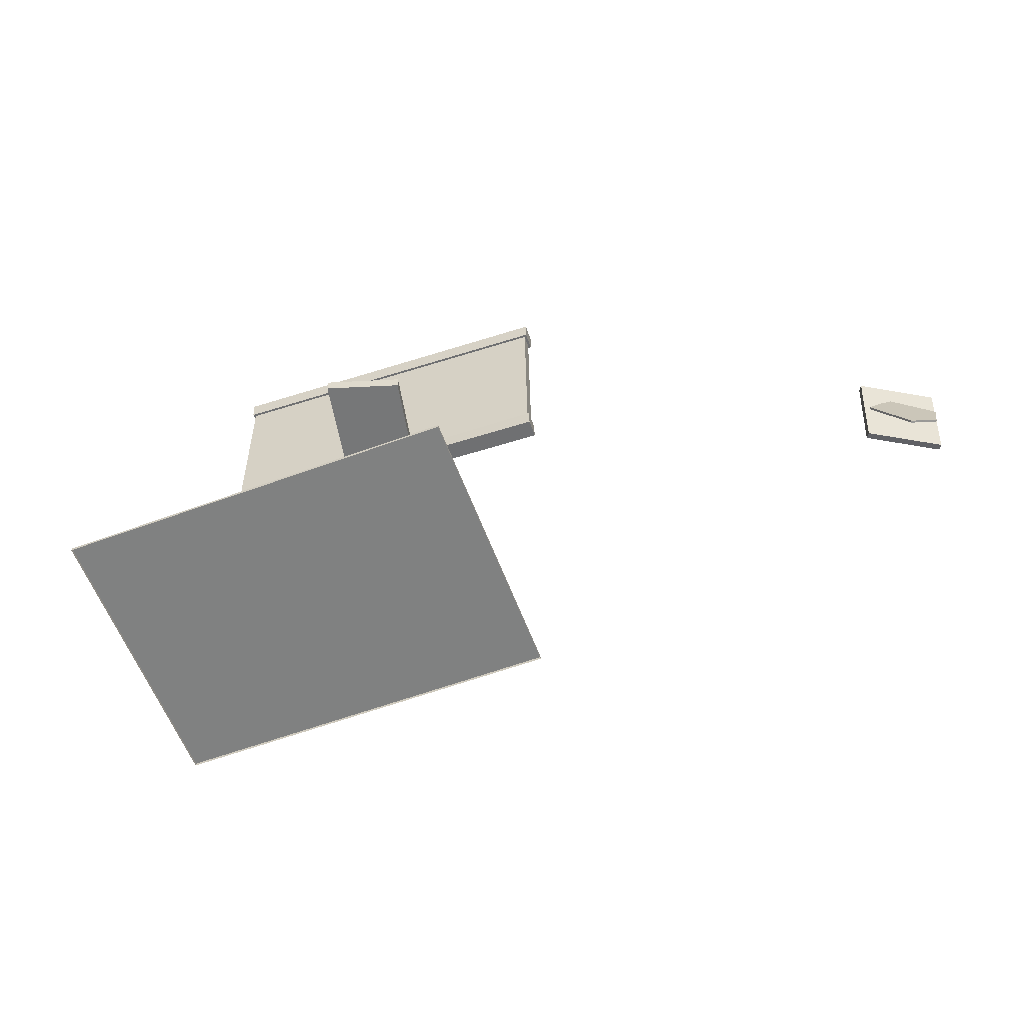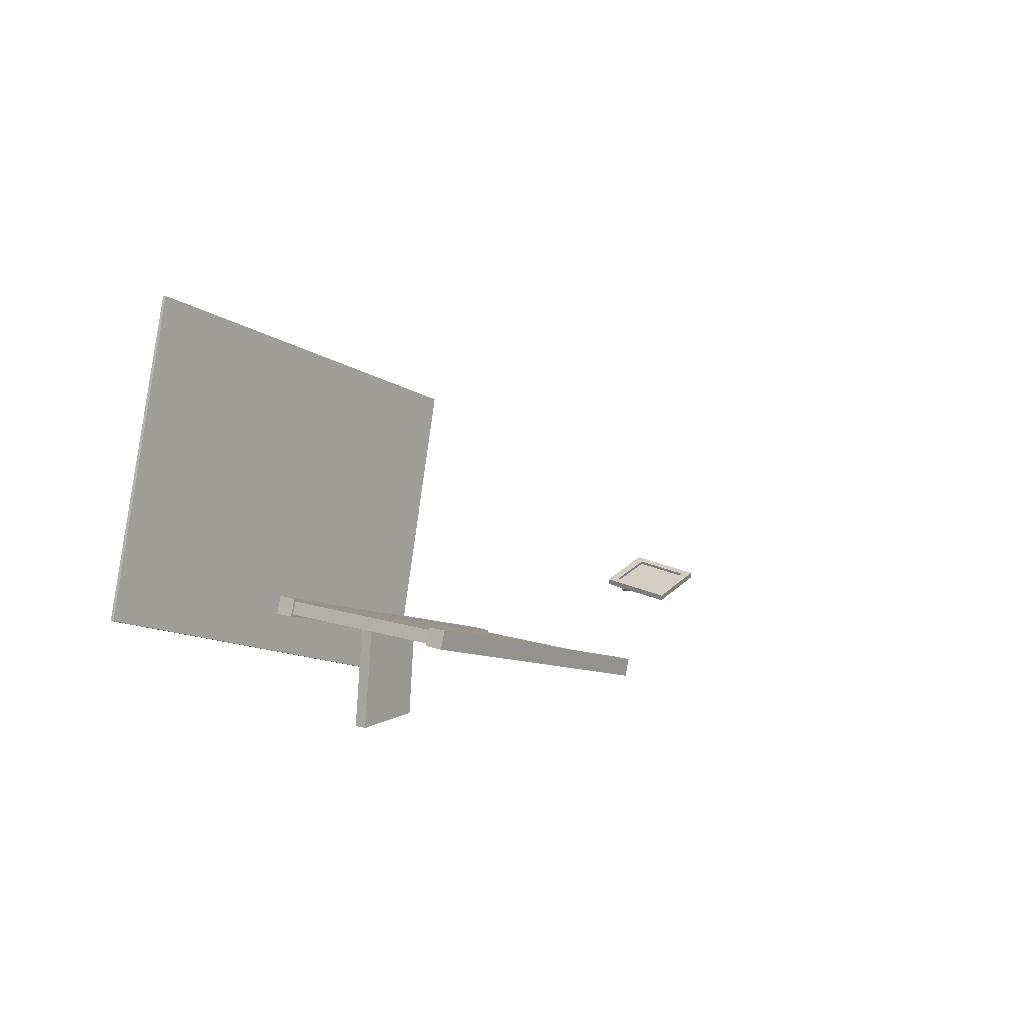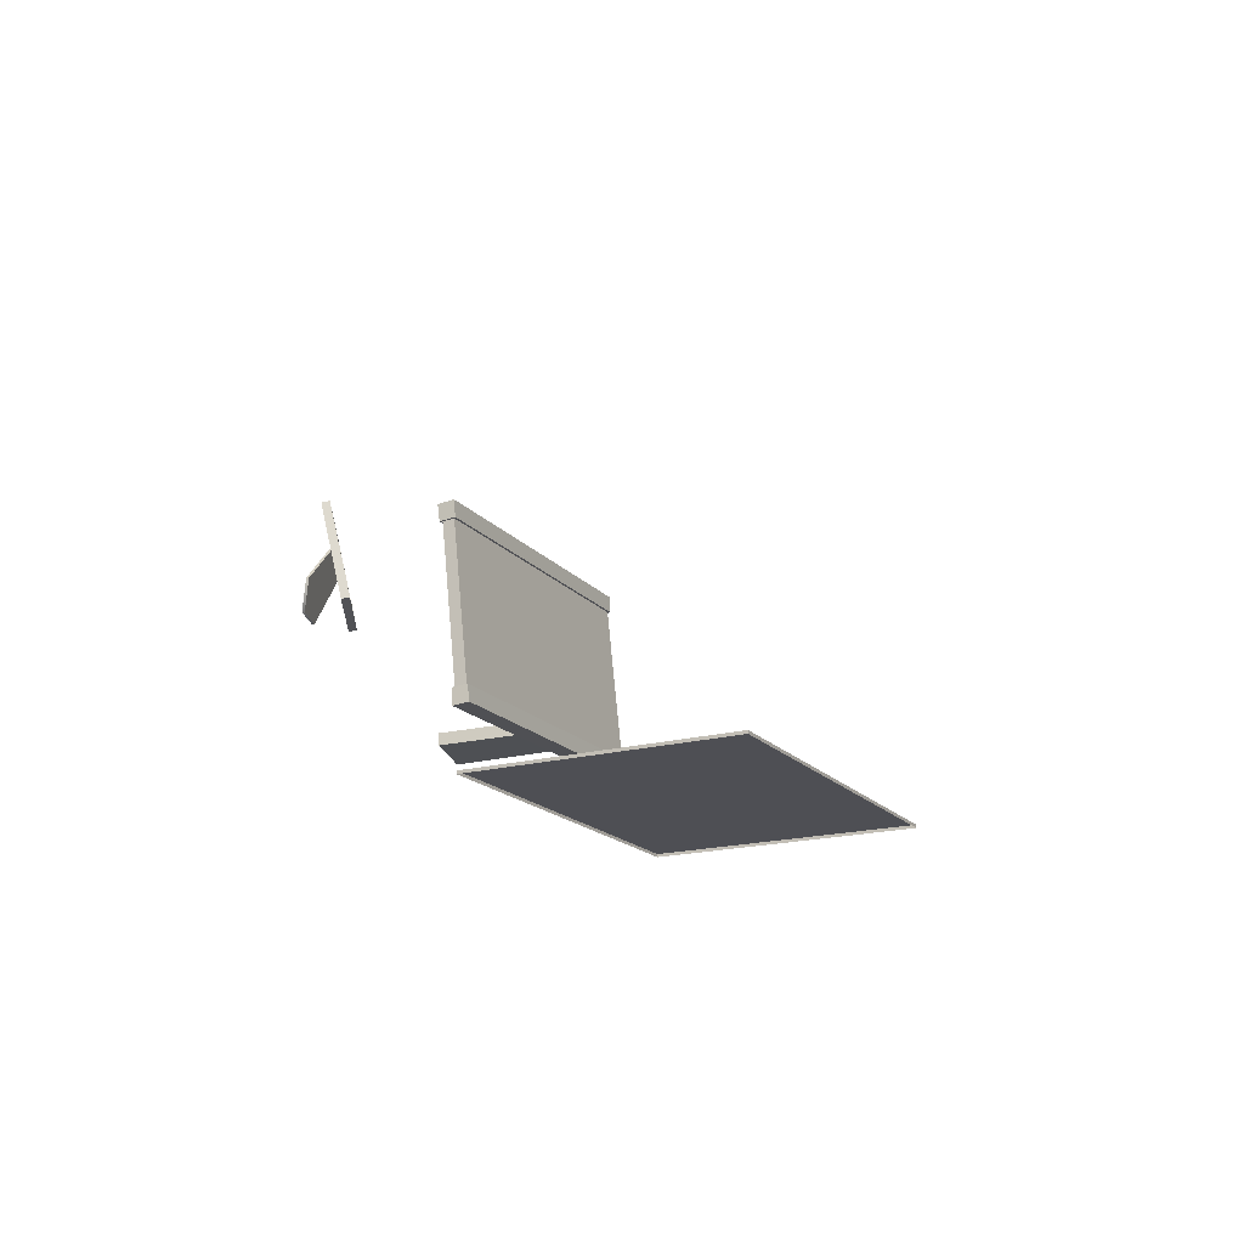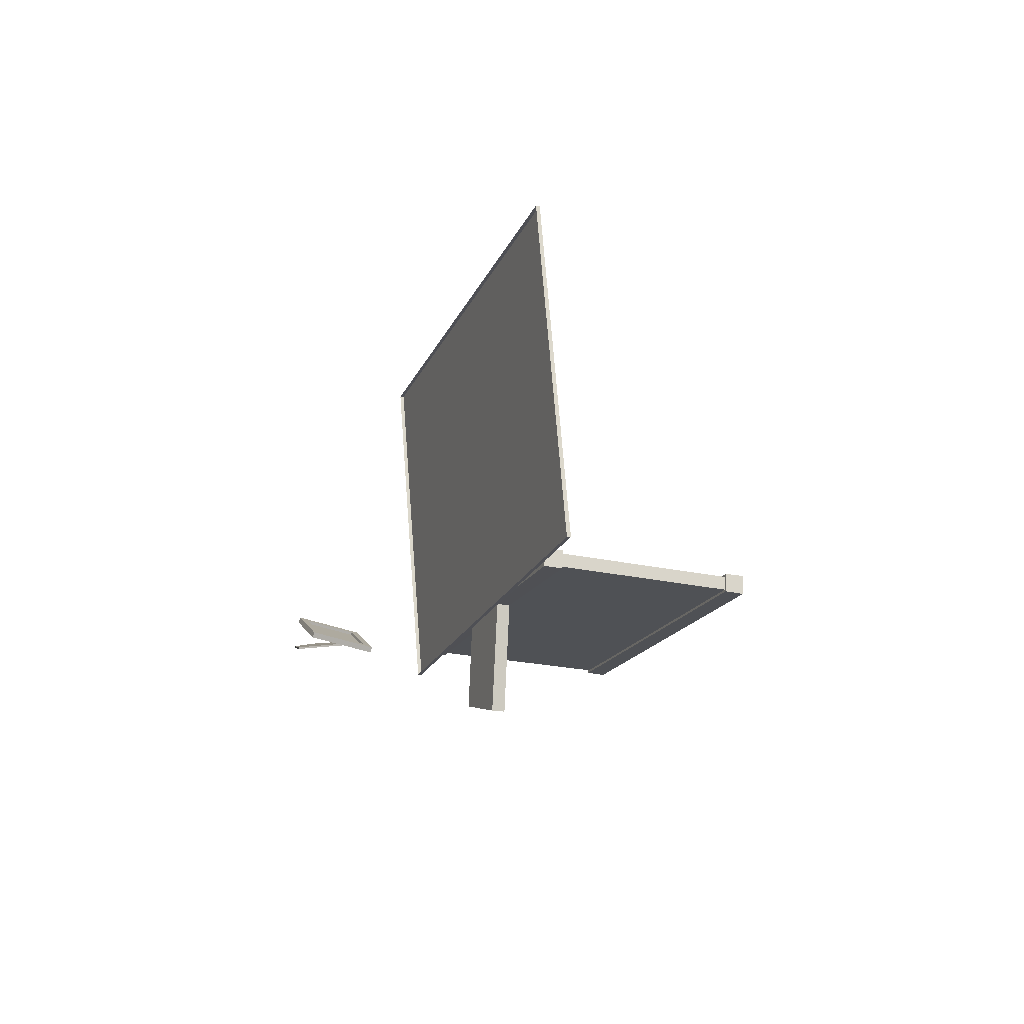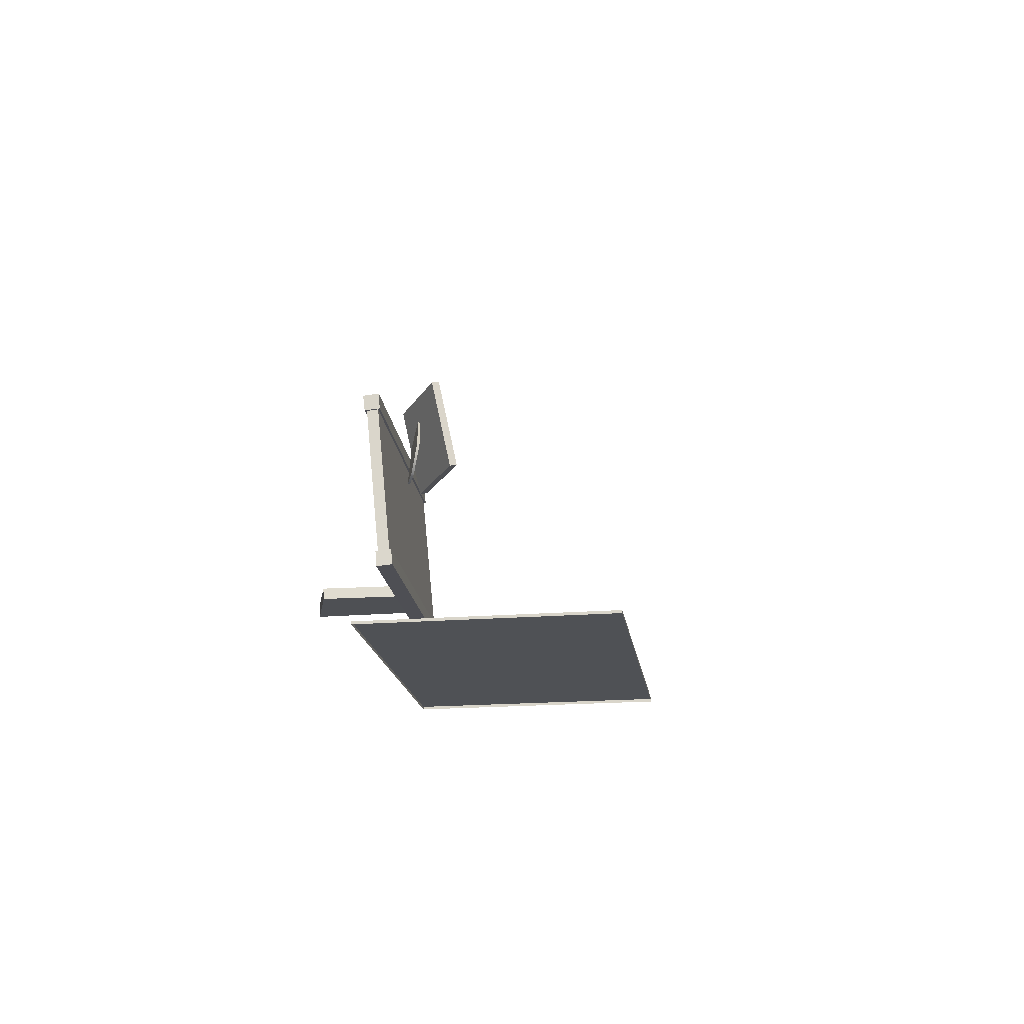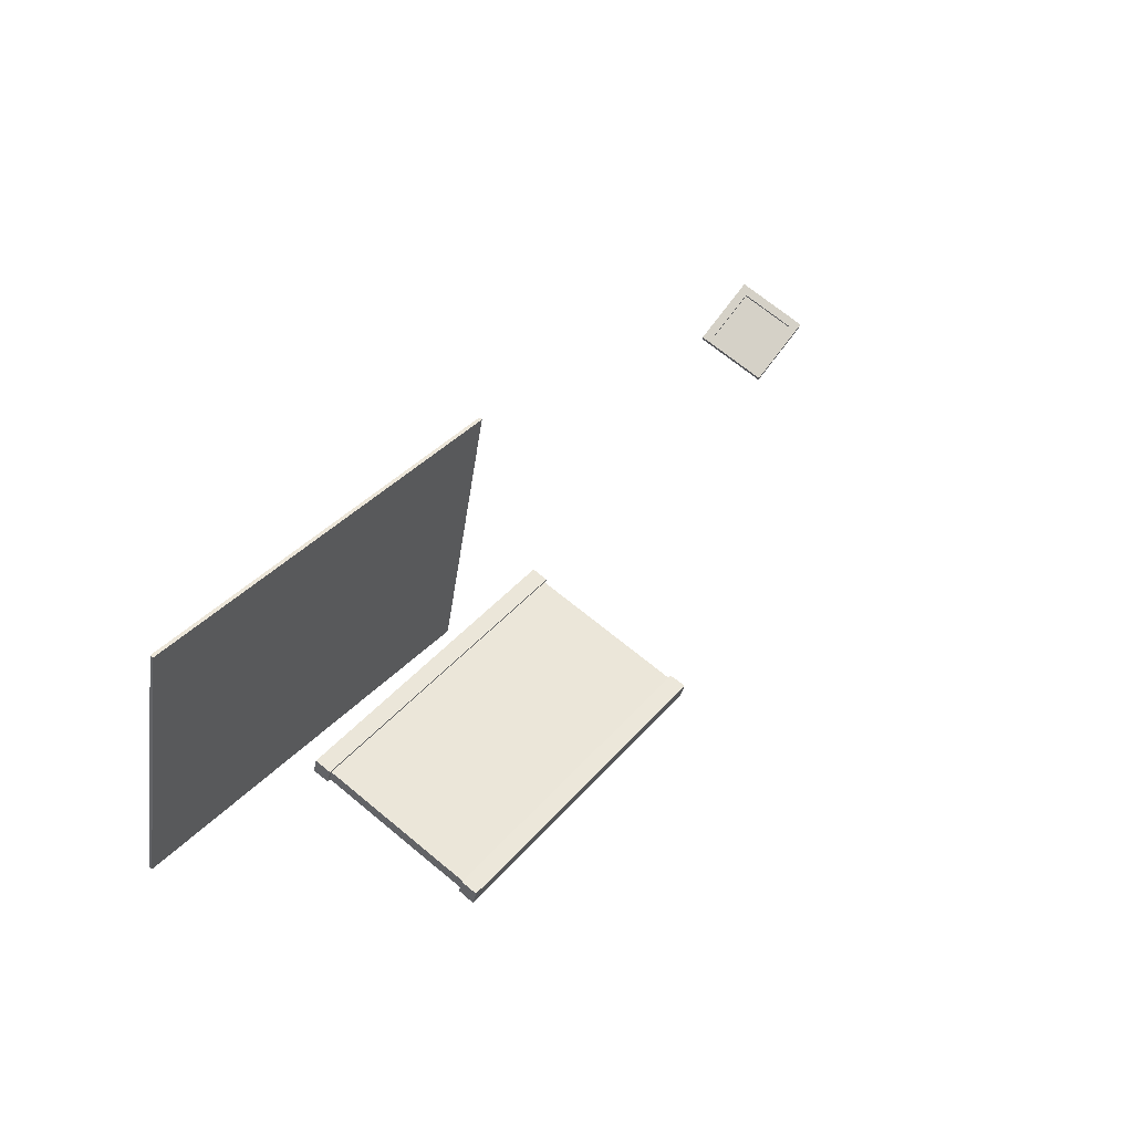
<metadata>
{"format":"obj","ext":"obj","renderer":"f3d","projection":"perspective","resolution":1024,"background":"white","views":[{"elev":-60.3,"azim":-172.7,"up":"+Y"},{"elev":3.4,"azim":125.4,"up":"+Z"},{"elev":-18.4,"azim":-75.2,"up":"+Y"},{"elev":-7.3,"azim":70.0,"up":"+Z"},{"elev":-19.5,"azim":-94.7,"up":"+Y"},{"elev":57.4,"azim":129.6,"up":"+Z"}]}
</metadata>
<code>
g default
v 18.23 293.9 268.3
v 339.1 293.9 343.8
v 18.23 296.7 268.3
v 339.1 296.7 343.8
v 73.3 296.7 34.3
v 394.2 296.7 109.8
v 73.3 293.9 34.3
v 394.2 293.9 109.8
v -326.6 308.3 81.04
v -303 287.9 75.71
v -293.9 339.4 82.39
v -276.4 324.3 78.45
v -294 339.6 80.76
v -276.6 324.6 76.83
v -326.7 308.5 79.42
v -303.1 288.1 74.08
v -285.3 332.1 78.8
v -323.3 288.8 76.18
v -323.1 288.6 77.8
v -285.2 331.9 80.42
v -326.2 294.4 106.6
v -268.4 294.4 88.45
v -330.4 353.4 93.43
v -272.5 353.4 75.24
v -331.9 352.2 88.67
v -274 352.2 70.48
v -327.7 293.2 101.9
v -269.9 293.2 83.69
v -319.8 301.4 102.9
v -275.7 301.4 89.04
v -278.9 346.4 78.97
v -323 346.4 92.84
v -320.6 300.8 100.6
v -276.5 300.8 86.75
v -279.6 345.8 76.68
v -323.7 345.8 90.54
v 1.173 470.3 52.93
v 3.07 469.3 43.23
v 256.4 474.1 92.33
v 254.5 475.1 102
v 1.173 340.5 65.68
v 3.07 339.5 55.99
v 256.4 344.4 105.1
v 254.5 345.3 114.8
v -1.246 326.8 68.66
v 256.1 331.7 118.5
v 255.9 345.5 116.9
v -0.9215 340.6 67.09
v 1.658 339.3 53.9
v 258.5 344.2 103.7
v 258.8 330.3 104.8
v 1.439 325.4 54.94
v -1.245 484.3 53.19
v 256.1 489.2 103.1
v 258.8 487.8 89.34
v 1.439 482.9 39.47
v -0.9215 470.4 54.33
v 1.658 469.1 41.15
v 258.5 474 90.92
v 255.9 475.3 104.1
v 102.1 339.2 73.57
v 158.1 340.3 84.43
v 158.2 330.5 85.12
v 102.1 329.4 74.25
v 104 335.7 7.992
v 160.8 335.2 3.481
v 160.9 325.5 4.129
v 103.9 325.9 8.649
g WorkbenchPictures_low
f 1 2 4 3
f 3 4 6 5
f 5 6 8 7
f 2 8 6 4
f 7 1 3 5
f 9 19 20 11
f 11 20 17 13
f 13 17 18 15
f 15 18 19 9
f 10 16 14 12
f 15 9 11 13
f 17 14 16 18
f 19 18 16 10
f 20 19 10 12
f 17 20 12 14
f 33 34 35 36
f 23 24 26 25
f 25 26 28 27
f 27 28 22 21
f 22 28 26 24
f 27 21 23 25
f 21 22 30 29
f 22 24 31 30
f 24 23 32 31
f 23 21 29 32
f 29 30 34 33
f 30 31 35 34
f 31 32 36 35
f 32 29 33 36
f 45 46 47 48
f 53 54 55 56
f 65 66 67 68
f 52 51 46 45
f 46 51 50 47
f 52 45 48 49
f 58 57 53 56
f 56 55 59 58
f 60 59 55 54
f 57 60 54 53
f 42 41 37 38
f 43 42 38 39
f 40 44 43 39
f 37 41 44 40
f 44 41 48 47
f 42 43 50 49
f 43 44 47 50
f 41 42 49 48
f 38 37 57 58
f 39 38 58 59
f 40 39 59 60
f 37 40 60 57
f 49 50 62 61
f 50 51 63 62
f 51 52 64 63
f 52 49 61 64
f 61 62 66 65
f 62 63 67 66
f 63 64 68 67
f 64 61 65 68

</code>
